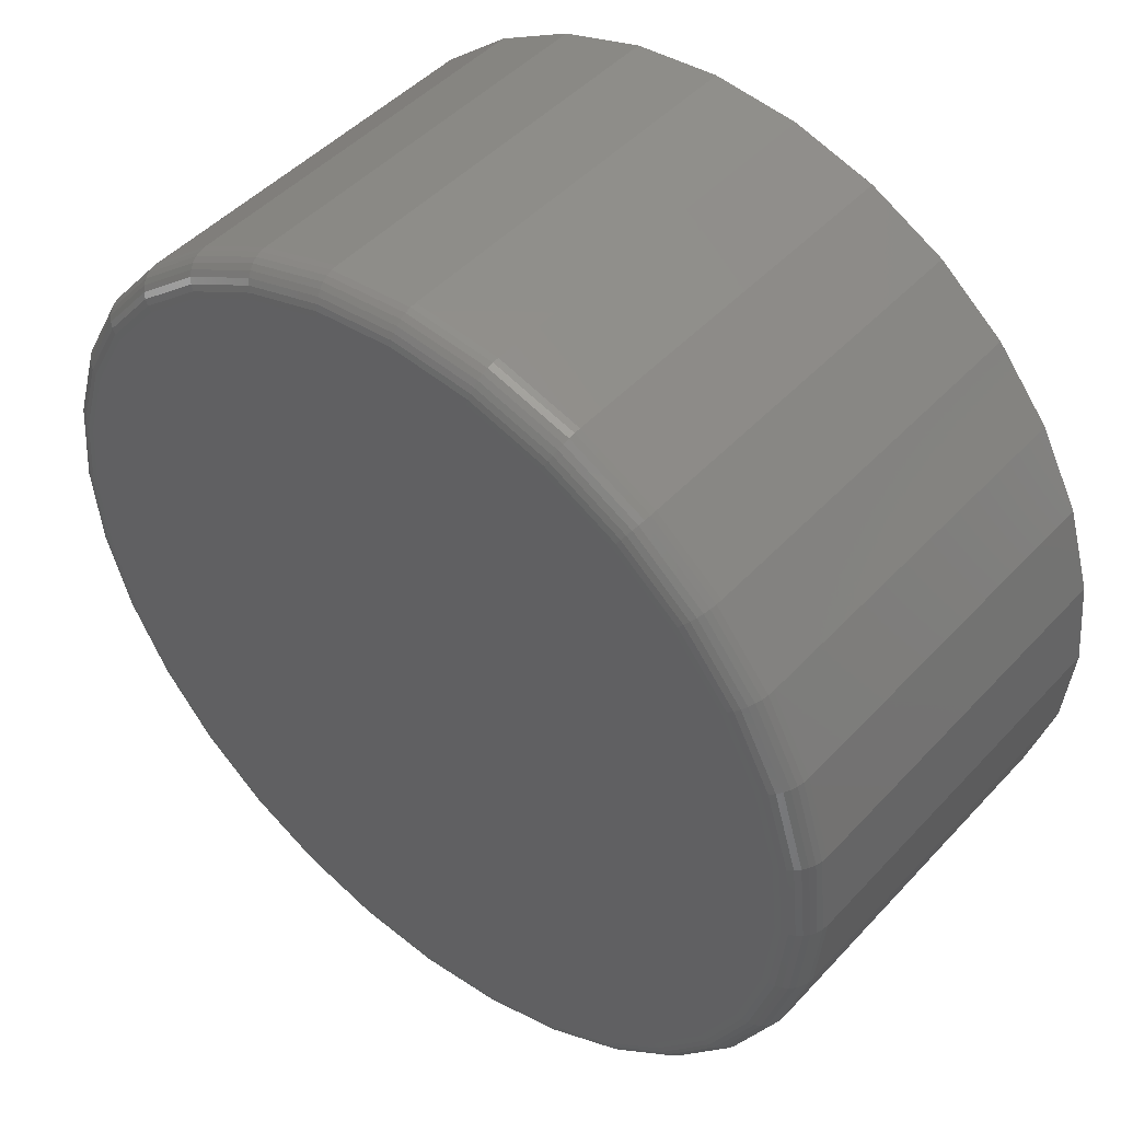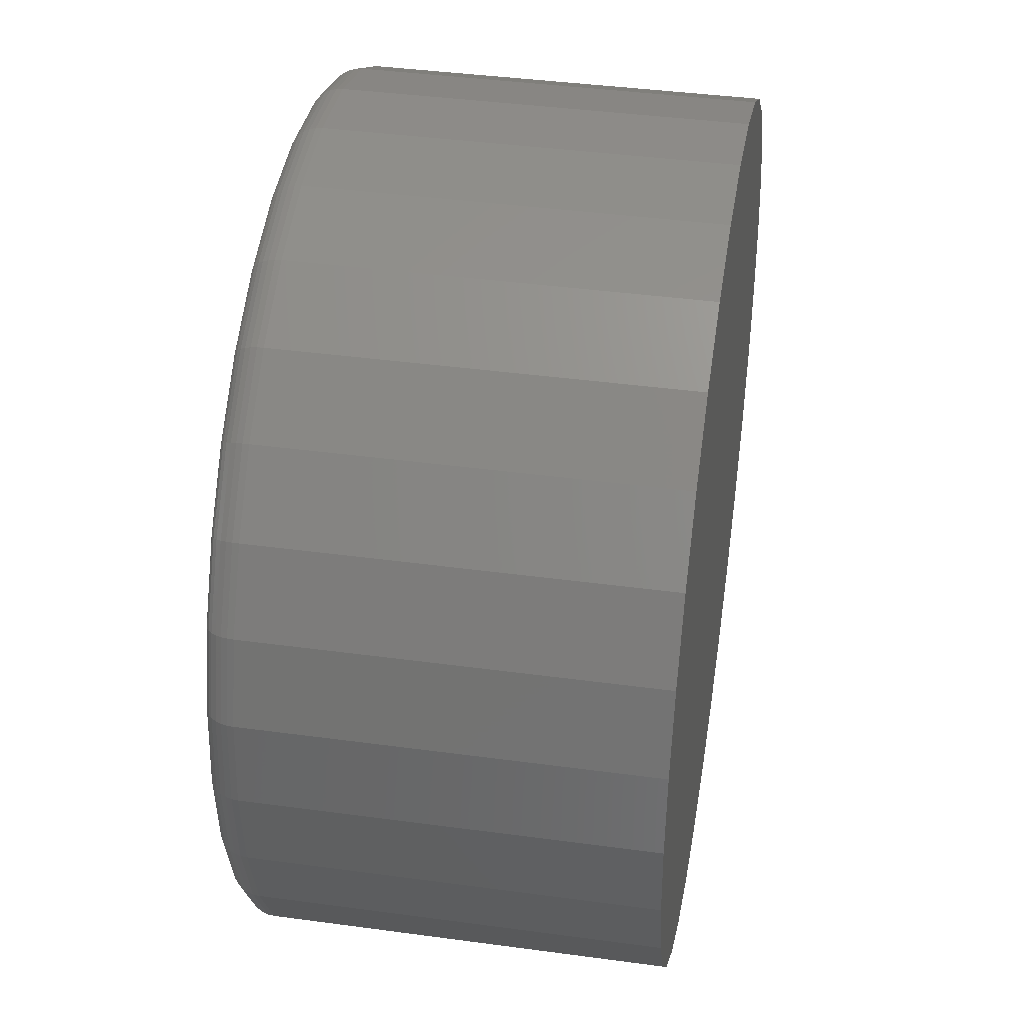
<metadata>
{"format":"stl","ext":"stl","renderer":"f3d","projection":"perspective","resolution":1024,"background":"white","views":[{"elev":46.6,"azim":-140.1,"up":"+Z"},{"elev":40.2,"azim":-80.5,"up":"+Z"}]}
</metadata>
<code>
# stl→obj: 320 verts, 636 faces
v 0.007895 8.414e-17 0.6005
v 0.125 9.715e-17 0.589
v -0.1093 7.114e-17 0.589
v 0.007895 8.414e-17 -0.6005
v -0.1093 7.114e-17 -0.589
v 0.125 9.715e-17 -0.589
v -0.2219 5.863e-17 -0.5548
v 0.2377 1.097e-16 -0.5548
v -0.3257 4.71e-17 -0.4993
v 0.3415 1.212e-16 -0.4993
v -0.4167 3.7e-17 -0.4246
v 0.4325 1.313e-16 -0.4246
v -0.4914 2.871e-17 -0.3336
v 0.5072 1.396e-16 -0.3336
v -0.5469 2.255e-17 -0.2298
v 0.5627 1.457e-16 -0.2298
v -0.5811 1.876e-17 -0.1172
v 0.5968 1.495e-16 -0.1172
v -0.5926 1.748e-17 6.781e-17
v 0.6084 1.508e-16 -2.263e-16
v -0.5811 1.876e-17 0.1172
v 0.5968 1.495e-16 0.1172
v -0.5469 2.255e-17 0.2298
v 0.5627 1.457e-16 0.2298
v -0.4914 2.871e-17 0.3336
v 0.5072 1.396e-16 0.3336
v -0.4167 3.7e-17 0.4246
v 0.4325 1.313e-16 0.4246
v -0.3257 4.71e-17 0.4993
v 0.3415 1.212e-16 0.4993
v -0.2219 5.863e-17 0.5548
v 0.2377 1.097e-16 0.5548
v 0.6553 -0.04688 -1.395e-15
v 0.6553 -0.6172 -8.605e-17
v 0.6428 -0.04688 -0.1263
v 0.6428 -0.6172 -0.1263
v 0.606 -0.04688 -0.2477
v 0.606 -0.6172 -0.2477
v 0.5462 -0.04688 -0.3597
v 0.5462 -0.6172 -0.3597
v 0.4657 -0.04688 -0.4578
v 0.4657 -0.6172 -0.4578
v 0.3676 -0.04688 -0.5383
v 0.3676 -0.6172 -0.5383
v 0.2556 -0.04688 -0.5981
v 0.2556 -0.6172 -0.5981
v 0.1342 -0.04688 -0.6349
v 0.1342 -0.6172 -0.6349
v 0.007895 -0.04688 -0.6474
v 0.007895 -0.6172 -0.6474
v -0.1184 -0.04688 -0.6349
v -0.1184 -0.6172 -0.6349
v -0.2398 -0.04688 -0.5981
v -0.2398 -0.6172 -0.5981
v -0.3518 -0.04688 -0.5383
v -0.3518 -0.6172 -0.5383
v -0.4499 -0.04688 -0.4578
v -0.4499 -0.6172 -0.4578
v -0.5304 -0.04688 -0.3597
v -0.5304 -0.6172 -0.3597
v -0.5902 -0.04688 -0.2477
v -0.5902 -0.6172 -0.2477
v -0.627 -0.04688 -0.1263
v -0.627 -0.6172 -0.1263
v -0.6395 -0.04688 7.251e-17
v -0.6395 -0.6172 7.251e-17
v -0.627 -0.04688 0.1263
v -0.627 -0.6172 0.1263
v -0.5902 -0.04688 0.2477
v -0.5902 -0.6172 0.2477
v -0.5304 -0.04688 0.3597
v -0.5304 -0.6172 0.3597
v -0.4499 -0.04688 0.4578
v -0.4499 -0.6172 0.4578
v -0.3518 -0.04688 0.5383
v -0.3518 -0.6172 0.5383
v -0.2398 -0.04688 0.5981
v -0.2398 -0.6172 0.5981
v -0.1184 -0.04688 0.6349
v -0.1184 -0.6172 0.6349
v 0.007895 -0.04688 0.6474
v 0.007895 -0.6172 0.6474
v 0.1342 -0.04688 0.6349
v 0.1342 -0.6172 0.6349
v 0.2556 -0.04688 0.5981
v 0.2556 -0.6172 0.5981
v 0.3676 -0.04688 0.5383
v 0.3676 -0.6172 0.5383
v 0.4657 -0.04688 0.4578
v 0.4657 -0.6172 0.4578
v 0.5462 -0.04688 0.3597
v 0.5462 -0.6172 0.3597
v 0.606 -0.04688 0.2477
v 0.606 -0.6172 0.2477
v 0.6428 -0.04688 0.1263
v 0.6428 -0.6172 0.1263
v 0.6544 -0.03773 -5.551e-17
v 0.6419 -0.03773 -0.1261
v 0.6517 -0.02894 6.633e-34
v 0.6393 -0.02894 -0.1256
v 0.6474 -0.02083 9.63e-34
v 0.6351 -0.02083 -0.1248
v 0.6415 -0.01373 -5.551e-17
v 0.6294 -0.01373 -0.1236
v 0.6344 -0.0079 1.441e-33
v 0.6224 -0.0079 -0.1222
v 0.6263 -0.003568 1.601e-33
v 0.6144 -0.003568 -0.1206
v 0.6175 -0.0009007 -5.551e-17
v 0.6058 -0.0009007 -0.1189
v -0.6262 -0.03773 -0.1261
v -0.6386 -0.03773 3.886e-16
v -0.6235 -0.02894 -0.1256
v -0.6359 -0.02894 3.886e-16
v -0.6193 -0.02083 -0.1248
v -0.6316 -0.02083 3.886e-16
v -0.6136 -0.01373 -0.1236
v -0.6257 -0.01373 3.886e-16
v -0.6066 -0.0079 -0.1222
v -0.6186 -0.0079 3.331e-16
v -0.5987 -0.003568 -0.1206
v -0.6105 -0.003568 3.886e-16
v -0.59 -0.0009007 -0.1189
v -0.6017 -0.0009007 3.331e-16
v -0.5894 -0.03773 -0.2474
v -0.5869 -0.02894 -0.2464
v -0.5829 -0.02083 -0.2447
v -0.5775 -0.01373 -0.2425
v -0.5709 -0.0079 -0.2398
v -0.5635 -0.003568 -0.2367
v -0.5553 -0.0009007 -0.2333
v -0.5296 -0.03773 -0.3592
v -0.5274 -0.02894 -0.3577
v -0.5238 -0.02083 -0.3553
v -0.519 -0.01373 -0.352
v -0.5131 -0.0079 -0.3481
v -0.5063 -0.003568 -0.3436
v -0.499 -0.0009007 -0.3387
v -0.4492 -0.03773 -0.4571
v -0.4473 -0.02894 -0.4552
v -0.4443 -0.02083 -0.4522
v -0.4402 -0.01373 -0.4481
v -0.4351 -0.0079 -0.443
v -0.4294 -0.003568 -0.4373
v -0.4232 -0.0009007 -0.4311
v -0.3513 -0.03773 -0.5375
v -0.3498 -0.02894 -0.5353
v -0.3474 -0.02083 -0.5317
v -0.3441 -0.01373 -0.5269
v -0.3402 -0.0079 -0.5209
v -0.3357 -0.003568 -0.5142
v -0.3308 -0.0009007 -0.5069
v -0.2395 -0.03773 -0.5973
v -0.2385 -0.02894 -0.5948
v -0.2368 -0.02083 -0.5908
v -0.2346 -0.01373 -0.5854
v -0.2319 -0.0079 -0.5788
v -0.2288 -0.003568 -0.5714
v -0.2254 -0.0009007 -0.5632
v -0.1182 -0.03773 -0.634
v -0.1177 -0.02894 -0.6314
v -0.1169 -0.02083 -0.6272
v -0.1157 -0.01373 -0.6215
v -0.1143 -0.0079 -0.6145
v -0.1128 -0.003568 -0.6065
v -0.111 -0.0009007 -0.5979
v 0.007895 -0.03773 -0.6465
v 0.007895 -0.02894 -0.6438
v 0.007895 -0.02083 -0.6395
v 0.007895 -0.01373 -0.6336
v 0.007895 -0.0079 -0.6265
v 0.007895 -0.003568 -0.6184
v 0.007895 -0.0009007 -0.6096
v 0.134 -0.03773 -0.634
v 0.1335 -0.02894 -0.6314
v 0.1326 -0.02083 -0.6272
v 0.1315 -0.01373 -0.6215
v 0.1301 -0.0079 -0.6145
v 0.1285 -0.003568 -0.6065
v 0.1268 -0.0009007 -0.5979
v 0.2553 -0.03773 -0.5973
v 0.2543 -0.02894 -0.5948
v 0.2526 -0.02083 -0.5908
v 0.2504 -0.01373 -0.5854
v 0.2477 -0.0079 -0.5788
v 0.2446 -0.003568 -0.5714
v 0.2412 -0.0009007 -0.5632
v 0.3671 -0.03773 -0.5375
v 0.3656 -0.02894 -0.5353
v 0.3632 -0.02083 -0.5317
v 0.3599 -0.01373 -0.5269
v 0.356 -0.0079 -0.5209
v 0.3515 -0.003568 -0.5142
v 0.3466 -0.0009007 -0.5069
v 0.465 -0.03773 -0.4571
v 0.4631 -0.02894 -0.4552
v 0.4601 -0.02083 -0.4522
v 0.4559 -0.01373 -0.4481
v 0.4509 -0.0079 -0.443
v 0.4452 -0.003568 -0.4373
v 0.439 -0.0009007 -0.4311
v 0.5454 -0.03773 -0.3592
v 0.5432 -0.02894 -0.3577
v 0.5396 -0.02083 -0.3553
v 0.5347 -0.01373 -0.352
v 0.5288 -0.0079 -0.3481
v 0.5221 -0.003568 -0.3436
v 0.5148 -0.0009007 -0.3387
v 0.6052 -0.03773 -0.2474
v 0.6027 -0.02894 -0.2464
v 0.5987 -0.02083 -0.2447
v 0.5933 -0.01373 -0.2425
v 0.5867 -0.0079 -0.2398
v 0.5793 -0.003568 -0.2367
v 0.5711 -0.0009007 -0.2333
v -0.6262 -0.03773 0.1261
v -0.6235 -0.02894 0.1256
v -0.6193 -0.02083 0.1248
v -0.6136 -0.01373 0.1236
v -0.6066 -0.0079 0.1222
v -0.5987 -0.003568 0.1206
v -0.59 -0.0009007 0.1189
v 0.6419 -0.03773 0.1261
v 0.6393 -0.02894 0.1256
v 0.6351 -0.02083 0.1248
v 0.6294 -0.01373 0.1236
v 0.6224 -0.0079 0.1222
v 0.6144 -0.003568 0.1206
v 0.6058 -0.0009007 0.1189
v 0.6052 -0.03773 0.2474
v 0.6027 -0.02894 0.2464
v 0.5987 -0.02083 0.2447
v 0.5933 -0.01373 0.2425
v 0.5867 -0.0079 0.2398
v 0.5793 -0.003568 0.2367
v 0.5711 -0.0009007 0.2333
v 0.5454 -0.03773 0.3592
v 0.5432 -0.02894 0.3577
v 0.5396 -0.02083 0.3553
v 0.5347 -0.01373 0.352
v 0.5288 -0.0079 0.3481
v 0.5221 -0.003568 0.3436
v 0.5148 -0.0009007 0.3387
v 0.465 -0.03773 0.4571
v 0.4631 -0.02894 0.4552
v 0.4601 -0.02083 0.4522
v 0.4559 -0.01373 0.4481
v 0.4509 -0.0079 0.443
v 0.4452 -0.003568 0.4373
v 0.439 -0.0009007 0.4311
v 0.3671 -0.03773 0.5375
v 0.3656 -0.02894 0.5353
v 0.3632 -0.02083 0.5317
v 0.3599 -0.01373 0.5269
v 0.356 -0.0079 0.5209
v 0.3515 -0.003568 0.5142
v 0.3466 -0.0009007 0.5069
v 0.2553 -0.03773 0.5973
v 0.2543 -0.02894 0.5948
v 0.2526 -0.02083 0.5908
v 0.2504 -0.01373 0.5854
v 0.2477 -0.0079 0.5788
v 0.2446 -0.003568 0.5714
v 0.2412 -0.0009007 0.5632
v 0.134 -0.03773 0.634
v 0.1335 -0.02894 0.6314
v 0.1326 -0.02083 0.6272
v 0.1315 -0.01373 0.6215
v 0.1301 -0.0079 0.6145
v 0.1285 -0.003568 0.6065
v 0.1268 -0.0009007 0.5979
v 0.007895 -0.03773 0.6465
v 0.007895 -0.02894 0.6438
v 0.007895 -0.02083 0.6395
v 0.007895 -0.01373 0.6336
v 0.007895 -0.0079 0.6265
v 0.007895 -0.003568 0.6184
v 0.007895 -0.0009007 0.6096
v -0.1182 -0.03773 0.634
v -0.1177 -0.02894 0.6314
v -0.1169 -0.02083 0.6272
v -0.1157 -0.01373 0.6215
v -0.1143 -0.0079 0.6145
v -0.1128 -0.003568 0.6065
v -0.111 -0.0009007 0.5979
v -0.2395 -0.03773 0.5973
v -0.2385 -0.02894 0.5948
v -0.2368 -0.02083 0.5908
v -0.2346 -0.01373 0.5854
v -0.2319 -0.0079 0.5788
v -0.2288 -0.003568 0.5714
v -0.2254 -0.0009007 0.5632
v -0.3513 -0.03773 0.5375
v -0.3498 -0.02894 0.5353
v -0.3474 -0.02083 0.5317
v -0.3441 -0.01373 0.5269
v -0.3402 -0.0079 0.5209
v -0.3357 -0.003568 0.5142
v -0.3308 -0.0009007 0.5069
v -0.4492 -0.03773 0.4571
v -0.4473 -0.02894 0.4552
v -0.4443 -0.02083 0.4522
v -0.4402 -0.01373 0.4481
v -0.4351 -0.0079 0.443
v -0.4294 -0.003568 0.4373
v -0.4232 -0.0009007 0.4311
v -0.5296 -0.03773 0.3592
v -0.5274 -0.02894 0.3577
v -0.5238 -0.02083 0.3553
v -0.519 -0.01373 0.352
v -0.5131 -0.0079 0.3481
v -0.5063 -0.003568 0.3436
v -0.499 -0.0009007 0.3387
v -0.5894 -0.03773 0.2474
v -0.5869 -0.02894 0.2464
v -0.5829 -0.02083 0.2447
v -0.5775 -0.01373 0.2425
v -0.5709 -0.0079 0.2398
v -0.5635 -0.003568 0.2367
v -0.5553 -0.0009007 0.2333
f 1 2 3
f 4 5 6
f 6 5 7
f 6 7 8
f 8 7 9
f 8 9 10
f 10 9 11
f 10 11 12
f 12 11 13
f 12 13 14
f 14 13 15
f 14 15 16
f 16 15 17
f 16 17 18
f 18 17 19
f 18 19 20
f 20 19 21
f 20 21 22
f 22 21 23
f 22 23 24
f 24 23 25
f 24 25 26
f 26 25 27
f 26 27 28
f 28 27 29
f 28 29 30
f 30 29 31
f 30 31 32
f 32 31 3
f 32 3 2
f 33 34 35
f 35 34 36
f 35 36 37
f 37 36 38
f 37 38 39
f 39 38 40
f 39 40 41
f 41 40 42
f 41 42 43
f 43 42 44
f 43 44 45
f 45 44 46
f 45 46 47
f 47 46 48
f 47 48 49
f 49 48 50
f 49 50 51
f 51 50 52
f 51 52 53
f 53 52 54
f 53 54 55
f 55 54 56
f 55 56 57
f 57 56 58
f 57 58 59
f 59 58 60
f 59 60 61
f 61 60 62
f 61 62 63
f 63 62 64
f 63 64 65
f 65 64 66
f 65 66 67
f 67 66 68
f 67 68 69
f 69 68 70
f 69 70 71
f 71 70 72
f 71 72 73
f 73 72 74
f 73 74 75
f 75 74 76
f 75 76 77
f 77 76 78
f 77 78 79
f 79 78 80
f 79 80 81
f 81 80 82
f 81 82 83
f 83 82 84
f 83 84 85
f 85 84 86
f 85 86 87
f 87 86 88
f 87 88 89
f 89 88 90
f 89 90 91
f 91 90 92
f 91 92 93
f 93 92 94
f 93 94 95
f 95 94 96
f 95 96 33
f 33 96 34
f 33 35 97
f 97 35 98
f 97 98 99
f 99 98 100
f 99 100 101
f 101 100 102
f 101 102 103
f 103 102 104
f 103 104 105
f 105 104 106
f 105 106 107
f 107 106 108
f 107 108 109
f 109 108 110
f 109 110 20
f 20 110 18
f 63 65 111
f 111 65 112
f 111 112 113
f 113 112 114
f 113 114 115
f 115 114 116
f 115 116 117
f 117 116 118
f 117 118 119
f 119 118 120
f 119 120 121
f 121 120 122
f 121 122 123
f 123 122 124
f 123 124 17
f 17 124 19
f 61 63 125
f 125 63 111
f 125 111 126
f 126 111 113
f 126 113 127
f 127 113 115
f 127 115 128
f 128 115 117
f 128 117 129
f 129 117 119
f 129 119 130
f 130 119 121
f 130 121 131
f 131 121 123
f 131 123 15
f 15 123 17
f 59 61 132
f 132 61 125
f 132 125 133
f 133 125 126
f 133 126 134
f 134 126 127
f 134 127 135
f 135 127 128
f 135 128 136
f 136 128 129
f 136 129 137
f 137 129 130
f 137 130 138
f 138 130 131
f 138 131 13
f 13 131 15
f 57 59 139
f 139 59 132
f 139 132 140
f 140 132 133
f 140 133 141
f 141 133 134
f 141 134 142
f 142 134 135
f 142 135 143
f 143 135 136
f 143 136 144
f 144 136 137
f 144 137 145
f 145 137 138
f 145 138 11
f 11 138 13
f 55 57 146
f 146 57 139
f 146 139 147
f 147 139 140
f 147 140 148
f 148 140 141
f 148 141 149
f 149 141 142
f 149 142 150
f 150 142 143
f 150 143 151
f 151 143 144
f 151 144 152
f 152 144 145
f 152 145 9
f 9 145 11
f 53 55 153
f 153 55 146
f 153 146 154
f 154 146 147
f 154 147 155
f 155 147 148
f 155 148 156
f 156 148 149
f 156 149 157
f 157 149 150
f 157 150 158
f 158 150 151
f 158 151 159
f 159 151 152
f 159 152 7
f 7 152 9
f 51 53 160
f 160 53 153
f 160 153 161
f 161 153 154
f 161 154 162
f 162 154 155
f 162 155 163
f 163 155 156
f 163 156 164
f 164 156 157
f 164 157 165
f 165 157 158
f 165 158 166
f 166 158 159
f 166 159 5
f 5 159 7
f 49 51 167
f 167 51 160
f 167 160 168
f 168 160 161
f 168 161 169
f 169 161 162
f 169 162 170
f 170 162 163
f 170 163 171
f 171 163 164
f 171 164 172
f 172 164 165
f 172 165 173
f 173 165 166
f 173 166 4
f 4 166 5
f 47 49 174
f 174 49 167
f 174 167 175
f 175 167 168
f 175 168 176
f 176 168 169
f 176 169 177
f 177 169 170
f 177 170 178
f 178 170 171
f 178 171 179
f 179 171 172
f 179 172 180
f 180 172 173
f 180 173 6
f 6 173 4
f 45 47 181
f 181 47 174
f 181 174 182
f 182 174 175
f 182 175 183
f 183 175 176
f 183 176 184
f 184 176 177
f 184 177 185
f 185 177 178
f 185 178 186
f 186 178 179
f 186 179 187
f 187 179 180
f 187 180 8
f 8 180 6
f 43 45 188
f 188 45 181
f 188 181 189
f 189 181 182
f 189 182 190
f 190 182 183
f 190 183 191
f 191 183 184
f 191 184 192
f 192 184 185
f 192 185 193
f 193 185 186
f 193 186 194
f 194 186 187
f 194 187 10
f 10 187 8
f 41 43 195
f 195 43 188
f 195 188 196
f 196 188 189
f 196 189 197
f 197 189 190
f 197 190 198
f 198 190 191
f 198 191 199
f 199 191 192
f 199 192 200
f 200 192 193
f 200 193 201
f 201 193 194
f 201 194 12
f 12 194 10
f 39 41 202
f 202 41 195
f 202 195 203
f 203 195 196
f 203 196 204
f 204 196 197
f 204 197 205
f 205 197 198
f 205 198 206
f 206 198 199
f 206 199 207
f 207 199 200
f 207 200 208
f 208 200 201
f 208 201 14
f 14 201 12
f 37 39 209
f 209 39 202
f 209 202 210
f 210 202 203
f 210 203 211
f 211 203 204
f 211 204 212
f 212 204 205
f 212 205 213
f 213 205 206
f 213 206 214
f 214 206 207
f 214 207 215
f 215 207 208
f 215 208 16
f 16 208 14
f 35 37 98
f 98 37 209
f 98 209 100
f 100 209 210
f 100 210 102
f 102 210 211
f 102 211 104
f 104 211 212
f 104 212 106
f 106 212 213
f 106 213 108
f 108 213 214
f 108 214 110
f 110 214 215
f 110 215 18
f 18 215 16
f 65 67 112
f 112 67 216
f 112 216 114
f 114 216 217
f 114 217 116
f 116 217 218
f 116 218 118
f 118 218 219
f 118 219 120
f 120 219 220
f 120 220 122
f 122 220 221
f 122 221 124
f 124 221 222
f 124 222 19
f 19 222 21
f 95 33 223
f 223 33 97
f 223 97 224
f 224 97 99
f 224 99 225
f 225 99 101
f 225 101 226
f 226 101 103
f 226 103 227
f 227 103 105
f 227 105 228
f 228 105 107
f 228 107 229
f 229 107 109
f 229 109 22
f 22 109 20
f 93 95 230
f 230 95 223
f 230 223 231
f 231 223 224
f 231 224 232
f 232 224 225
f 232 225 233
f 233 225 226
f 233 226 234
f 234 226 227
f 234 227 235
f 235 227 228
f 235 228 236
f 236 228 229
f 236 229 24
f 24 229 22
f 91 93 237
f 237 93 230
f 237 230 238
f 238 230 231
f 238 231 239
f 239 231 232
f 239 232 240
f 240 232 233
f 240 233 241
f 241 233 234
f 241 234 242
f 242 234 235
f 242 235 243
f 243 235 236
f 243 236 26
f 26 236 24
f 89 91 244
f 244 91 237
f 244 237 245
f 245 237 238
f 245 238 246
f 246 238 239
f 246 239 247
f 247 239 240
f 247 240 248
f 248 240 241
f 248 241 249
f 249 241 242
f 249 242 250
f 250 242 243
f 250 243 28
f 28 243 26
f 87 89 251
f 251 89 244
f 251 244 252
f 252 244 245
f 252 245 253
f 253 245 246
f 253 246 254
f 254 246 247
f 254 247 255
f 255 247 248
f 255 248 256
f 256 248 249
f 256 249 257
f 257 249 250
f 257 250 30
f 30 250 28
f 85 87 258
f 258 87 251
f 258 251 259
f 259 251 252
f 259 252 260
f 260 252 253
f 260 253 261
f 261 253 254
f 261 254 262
f 262 254 255
f 262 255 263
f 263 255 256
f 263 256 264
f 264 256 257
f 264 257 32
f 32 257 30
f 83 85 265
f 265 85 258
f 265 258 266
f 266 258 259
f 266 259 267
f 267 259 260
f 267 260 268
f 268 260 261
f 268 261 269
f 269 261 262
f 269 262 270
f 270 262 263
f 270 263 271
f 271 263 264
f 271 264 2
f 2 264 32
f 81 83 272
f 272 83 265
f 272 265 273
f 273 265 266
f 273 266 274
f 274 266 267
f 274 267 275
f 275 267 268
f 275 268 276
f 276 268 269
f 276 269 277
f 277 269 270
f 277 270 278
f 278 270 271
f 278 271 1
f 1 271 2
f 79 81 279
f 279 81 272
f 279 272 280
f 280 272 273
f 280 273 281
f 281 273 274
f 281 274 282
f 282 274 275
f 282 275 283
f 283 275 276
f 283 276 284
f 284 276 277
f 284 277 285
f 285 277 278
f 285 278 3
f 3 278 1
f 77 79 286
f 286 79 279
f 286 279 287
f 287 279 280
f 287 280 288
f 288 280 281
f 288 281 289
f 289 281 282
f 289 282 290
f 290 282 283
f 290 283 291
f 291 283 284
f 291 284 292
f 292 284 285
f 292 285 31
f 31 285 3
f 75 77 293
f 293 77 286
f 293 286 294
f 294 286 287
f 294 287 295
f 295 287 288
f 295 288 296
f 296 288 289
f 296 289 297
f 297 289 290
f 297 290 298
f 298 290 291
f 298 291 299
f 299 291 292
f 299 292 29
f 29 292 31
f 73 75 300
f 300 75 293
f 300 293 301
f 301 293 294
f 301 294 302
f 302 294 295
f 302 295 303
f 303 295 296
f 303 296 304
f 304 296 297
f 304 297 305
f 305 297 298
f 305 298 306
f 306 298 299
f 306 299 27
f 27 299 29
f 71 73 307
f 307 73 300
f 307 300 308
f 308 300 301
f 308 301 309
f 309 301 302
f 309 302 310
f 310 302 303
f 310 303 311
f 311 303 304
f 311 304 312
f 312 304 305
f 312 305 313
f 313 305 306
f 313 306 25
f 25 306 27
f 69 71 314
f 314 71 307
f 314 307 315
f 315 307 308
f 315 308 316
f 316 308 309
f 316 309 317
f 317 309 310
f 317 310 318
f 318 310 311
f 318 311 319
f 319 311 312
f 319 312 320
f 320 312 313
f 320 313 23
f 23 313 25
f 67 69 216
f 216 69 314
f 216 314 217
f 217 314 315
f 217 315 218
f 218 315 316
f 218 316 219
f 219 316 317
f 219 317 220
f 220 317 318
f 220 318 221
f 221 318 319
f 221 319 222
f 222 319 320
f 222 320 21
f 21 320 23
f 80 84 82
f 84 80 86
f 86 80 78
f 86 78 88
f 88 78 76
f 88 76 90
f 90 76 74
f 90 74 92
f 92 74 72
f 92 72 94
f 94 72 70
f 94 70 96
f 96 70 68
f 96 68 34
f 34 68 66
f 34 66 36
f 36 66 64
f 36 64 38
f 38 64 62
f 38 62 40
f 40 62 60
f 40 60 42
f 42 60 58
f 42 58 44
f 44 58 56
f 44 56 46
f 46 56 54
f 46 54 48
f 48 54 52
f 48 52 50

</code>
